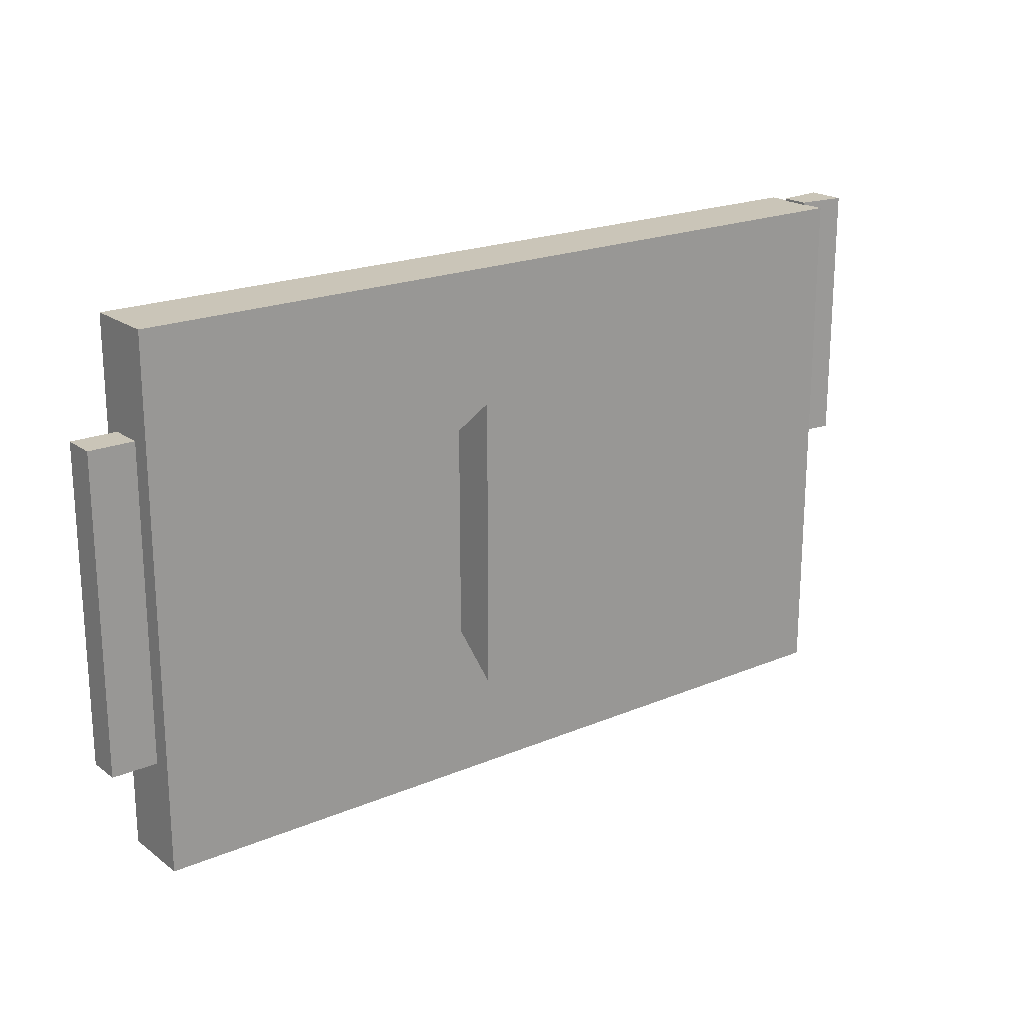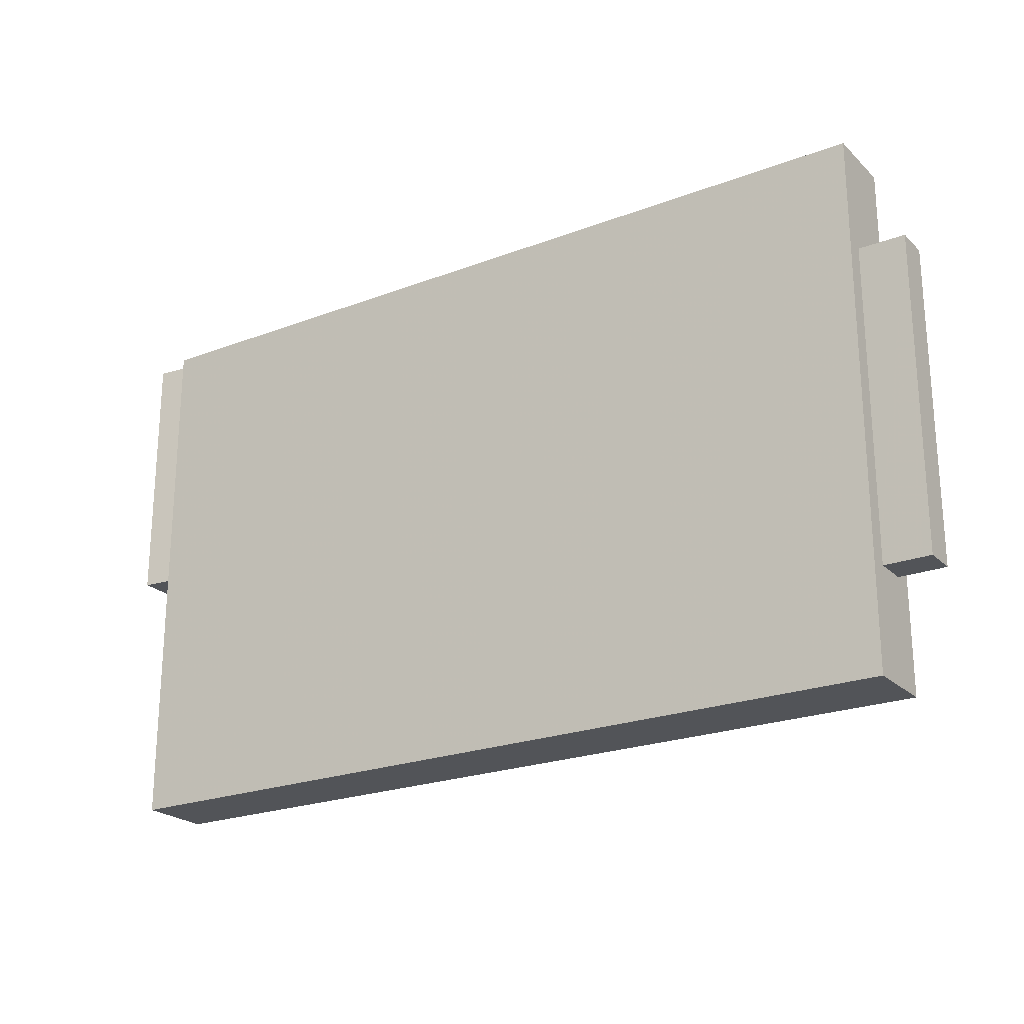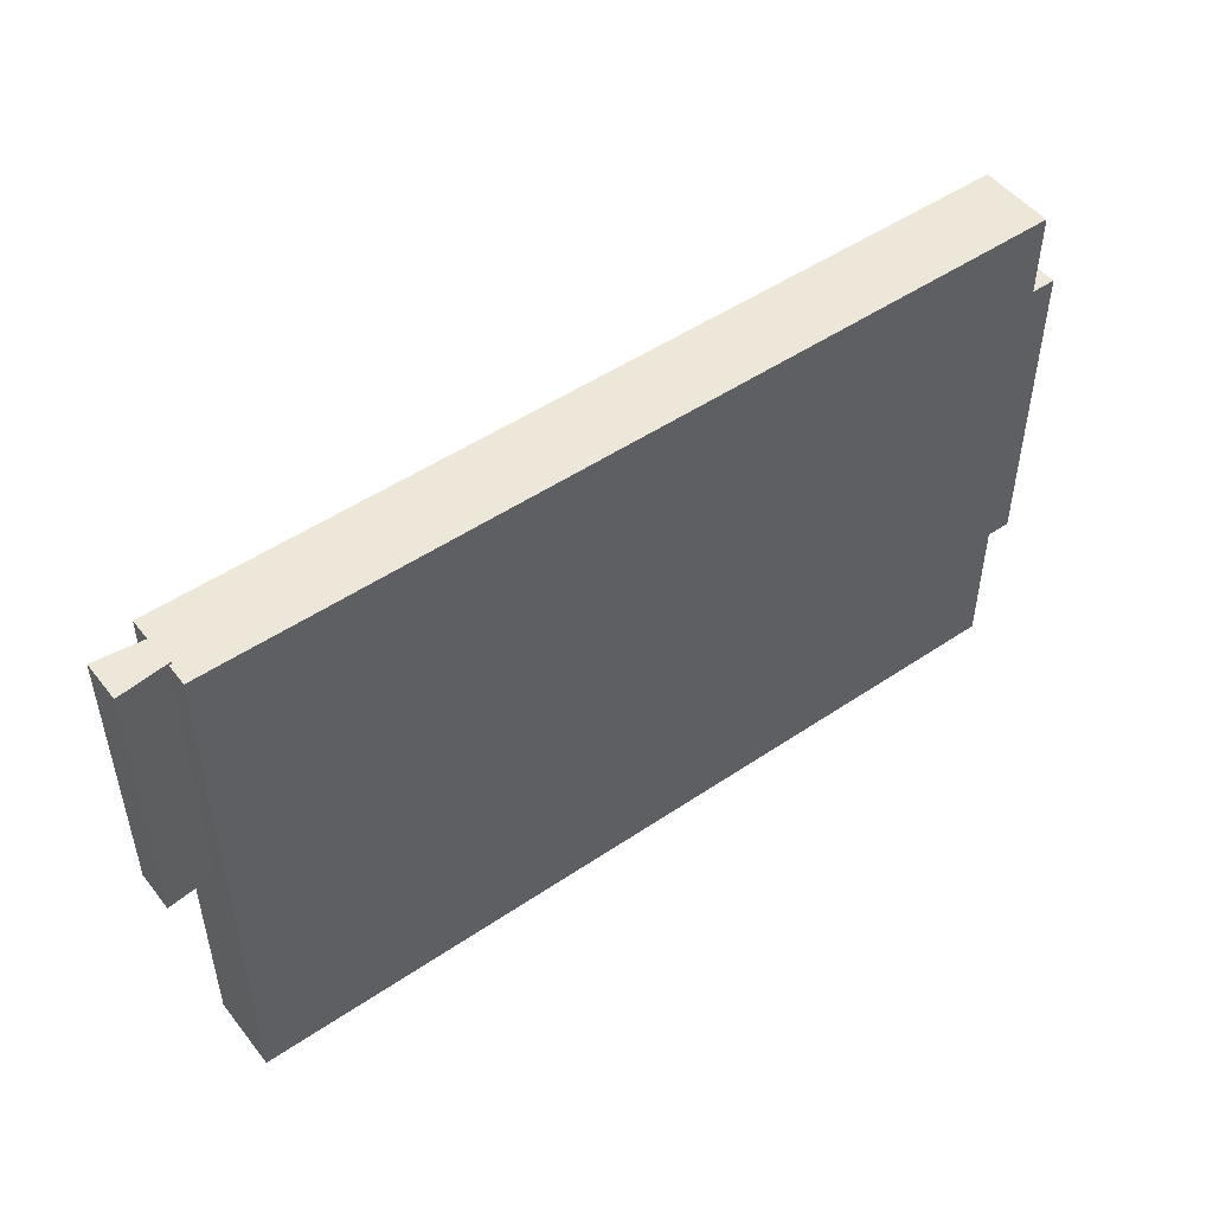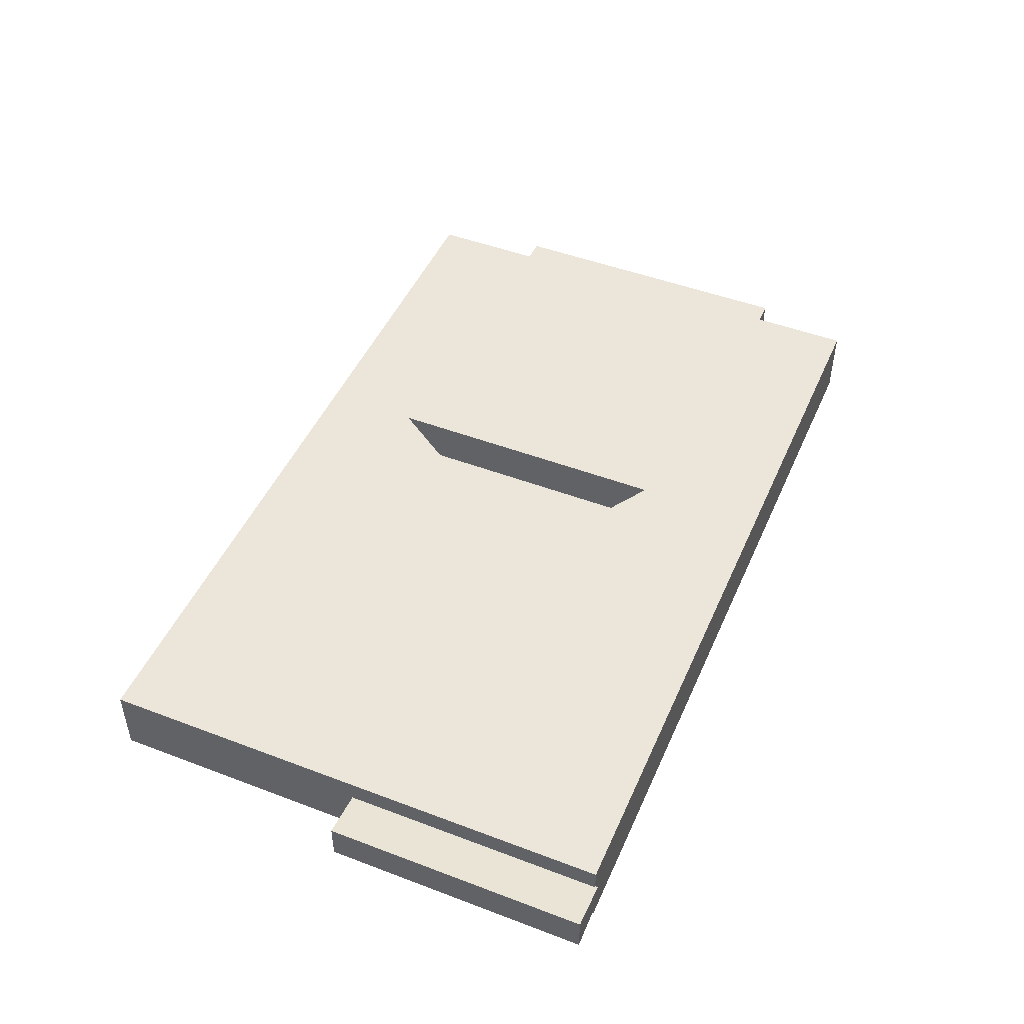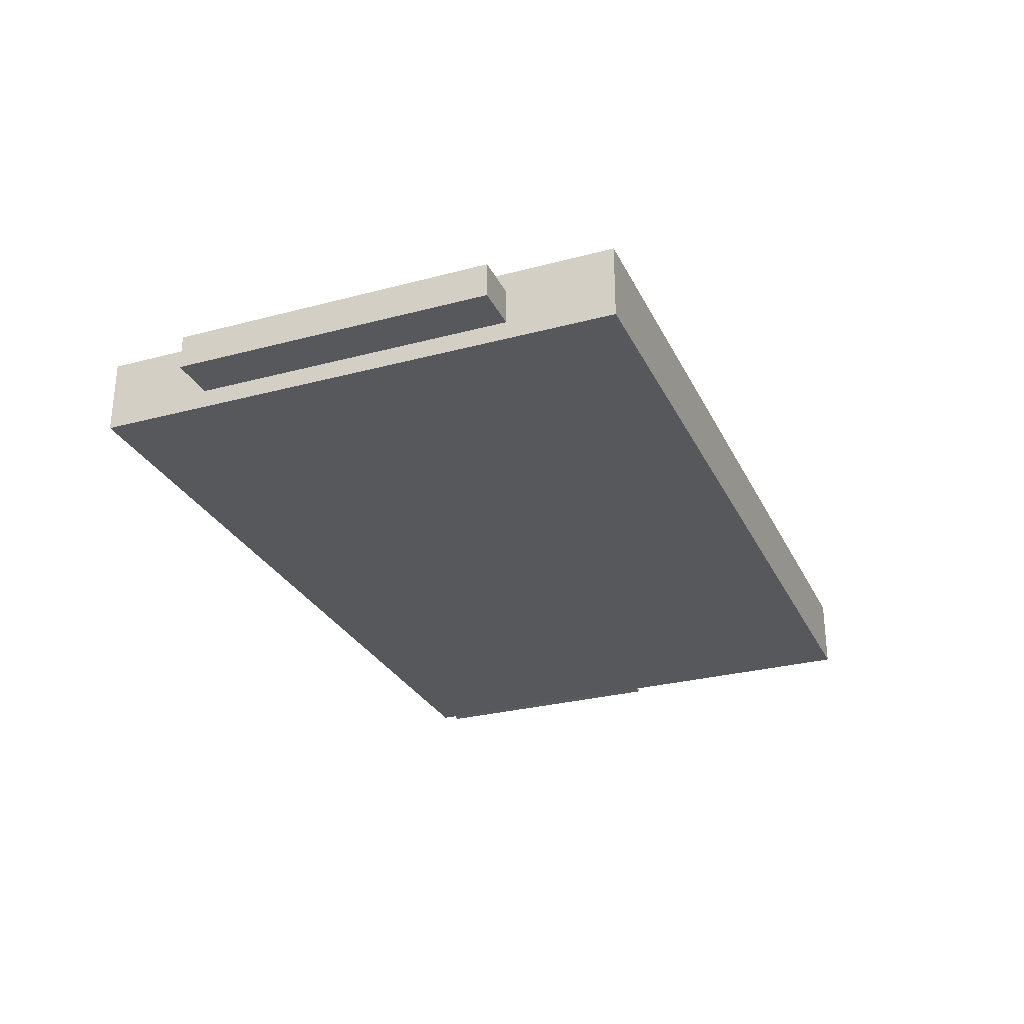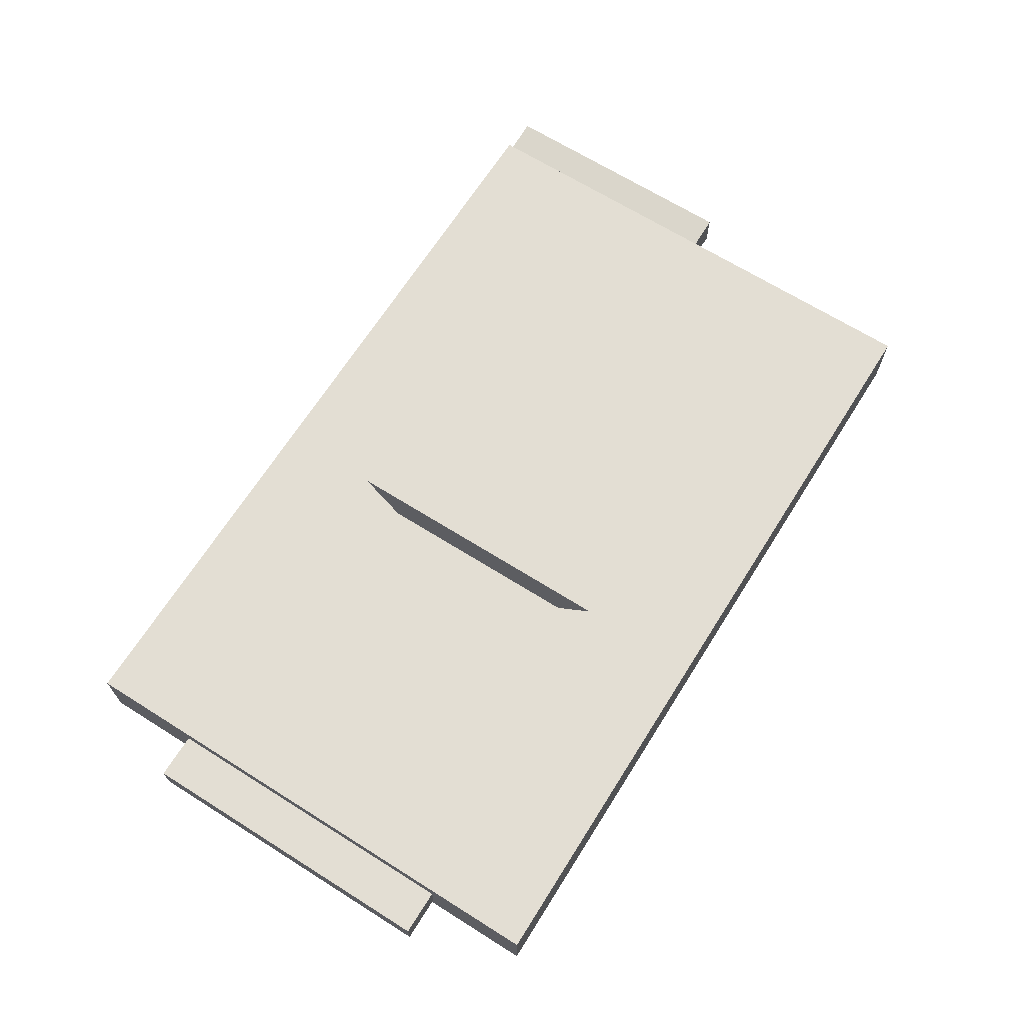
<metadata>
{"format":"obj","ext":"obj","renderer":"f3d","projection":"perspective","resolution":1024,"background":"white","views":[{"elev":20.4,"azim":142.6,"up":"+Z"},{"elev":-22.9,"azim":33.0,"up":"+Z"},{"elev":49.8,"azim":-36.7,"up":"+Z"},{"elev":47.7,"azim":-66.9,"up":"+Y"},{"elev":-28.4,"azim":111.9,"up":"+Y"},{"elev":67.3,"azim":122.2,"up":"+Y"}]}
</metadata>
<code>
v -0.1703 0.1663 -0.109
v 0.1693 0.1663 -0.109
v 0.1693 0.1663 0.109
v -0.1703 0.1663 0.109
v -0.1703 0.1961 -0.109
v 0.1693 0.1961 -0.109
v -0.1703 0.1961 0.109
v 0.1693 0.1961 0.109
v 0.0155 0.2151 -0.05992
v 0.0155 0.2151 0.05992
v 0.0304 0.2151 0.05992
v 0.0304 0.2151 -0.05992
v 0.0304 0.1961 0.03788
v 0.0304 0.1961 0.044
v 0.01626 0.1961 0.044
v 0.0155 0.1961 0.044
v 0.01551 0.1961 -0.03791
v 0.01551 0.1961 -0.04399
v 0.0304 0.1961 -0.04399
v 0.01626 0.1961 -0.04399
v 0.0155 0.1961 0.01029
v 0.0304 0.1961 0.01985
v -0.1893 0.1888 0.001
v -0.1893 0.1728 0.001
v -0.1893 0.1728 0.11
v -0.1893 0.1888 0.11
v -0.1693 0.1751 0.11
v -0.1693 0.1866 0.11
v -0.1703 0.175 0.006501
v -0.1703 0.175 0.001004
v -0.1703 0.1859 0.001004
v -0.1703 0.1867 0.001003
v -0.1703 0.1867 0.006444
v -0.1693 0.1752 0.109
v -0.1693 0.1866 0.109
v -0.1703 0.1867 0.04004
v -0.1703 0.1867 0.109
v -0.1693 0.1751 0.109
v -0.1703 0.175 0.109
v -0.1703 0.1813 0.001004
v 0.1883 0.1738 -0.06537
v 0.1883 0.1878 -0.06537
v 0.1883 0.1878 0.06537
v 0.1883 0.1738 0.06537
v 0.1693 0.1878 -0.06537
v 0.1693 0.1745 -0.06537
v 0.1693 0.1738 -0.06537
v 0.1693 0.1738 -0.05886
v 0.1693 0.1878 -0.05889
v 0.1693 0.1871 0.06537
v 0.1693 0.1738 0.06537
v 0.1693 0.1878 0.06537
v 0.1693 0.1738 -0.05402
v 0.1693 0.1878 0.04836
f 1 2 3
f 1 3 4
f 1 5 6
f 1 6 2
f 7 3 8
f 9 10 11
f 9 11 12
f 13 12 11
f 13 11 14
f 10 15 11
f 15 10 16
f 14 11 15
f 17 10 9
f 17 9 18
f 19 20 12
f 18 9 20
f 20 9 12
f 16 10 21
f 21 10 17
f 5 18 6
f 18 5 17
f 6 20 19
f 20 6 18
f 21 17 5
f 22 8 6
f 22 6 19
f 22 13 8
f 21 5 7
f 16 7 8
f 7 16 21
f 14 15 8
f 8 15 16
f 14 8 13
f 13 22 12
f 12 22 19
f 23 24 25
f 23 25 26
f 27 28 26
f 27 26 25
f 24 29 25
f 29 24 30
f 24 23 31
f 32 31 23
f 32 23 33
f 33 23 26
f 27 34 28
f 35 28 34
f 36 33 26
f 37 26 28
f 26 37 36
f 35 7 37
f 38 39 4
f 38 3 34
f 3 38 4
f 35 34 3
f 3 7 35
f 39 27 25
f 39 25 29
f 1 40 5
f 5 31 32
f 40 31 5
f 36 7 33
f 7 32 33
f 32 7 5
f 4 29 30
f 4 39 29
f 1 30 40
f 30 1 4
f 36 37 7
f 24 31 40
f 24 40 30
f 41 42 43
f 41 43 44
f 45 42 46
f 46 41 47
f 41 46 42
f 47 41 48
f 48 41 44
f 42 49 43
f 49 42 45
f 50 51 44
f 50 44 43
f 50 43 52
f 53 48 44
f 51 53 44
f 2 53 3
f 3 51 50
f 51 3 53
f 52 54 8
f 50 8 3
f 8 50 52
f 2 47 48
f 47 2 46
f 48 53 2
f 2 45 46
f 45 6 49
f 6 45 2
f 6 54 49
f 54 6 8
f 49 54 43
f 52 43 54

</code>
